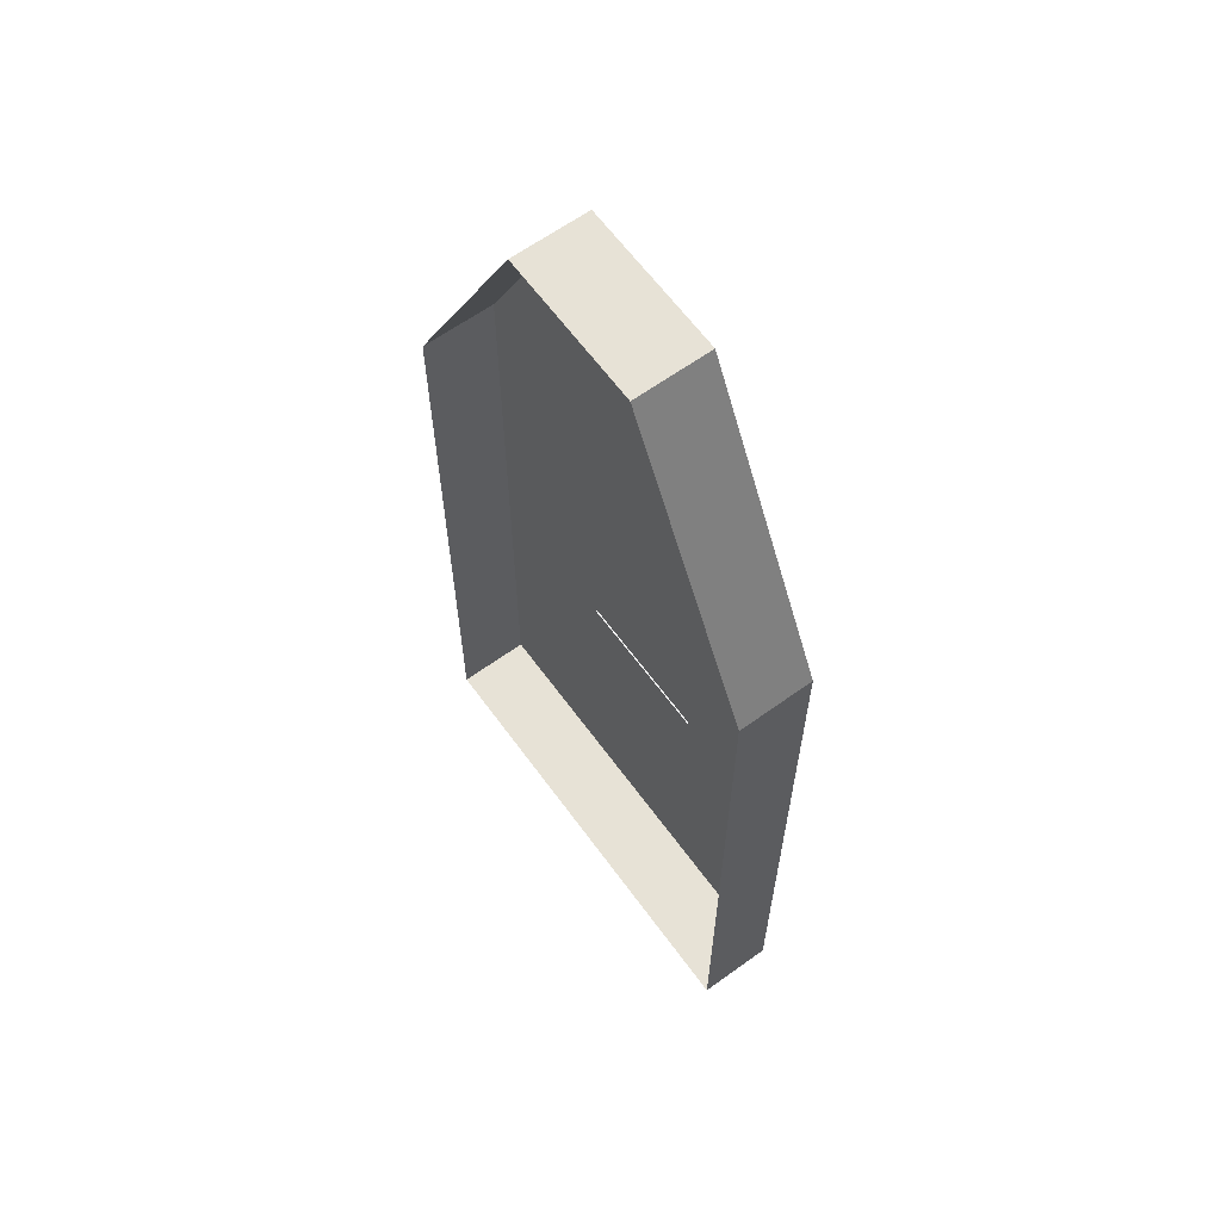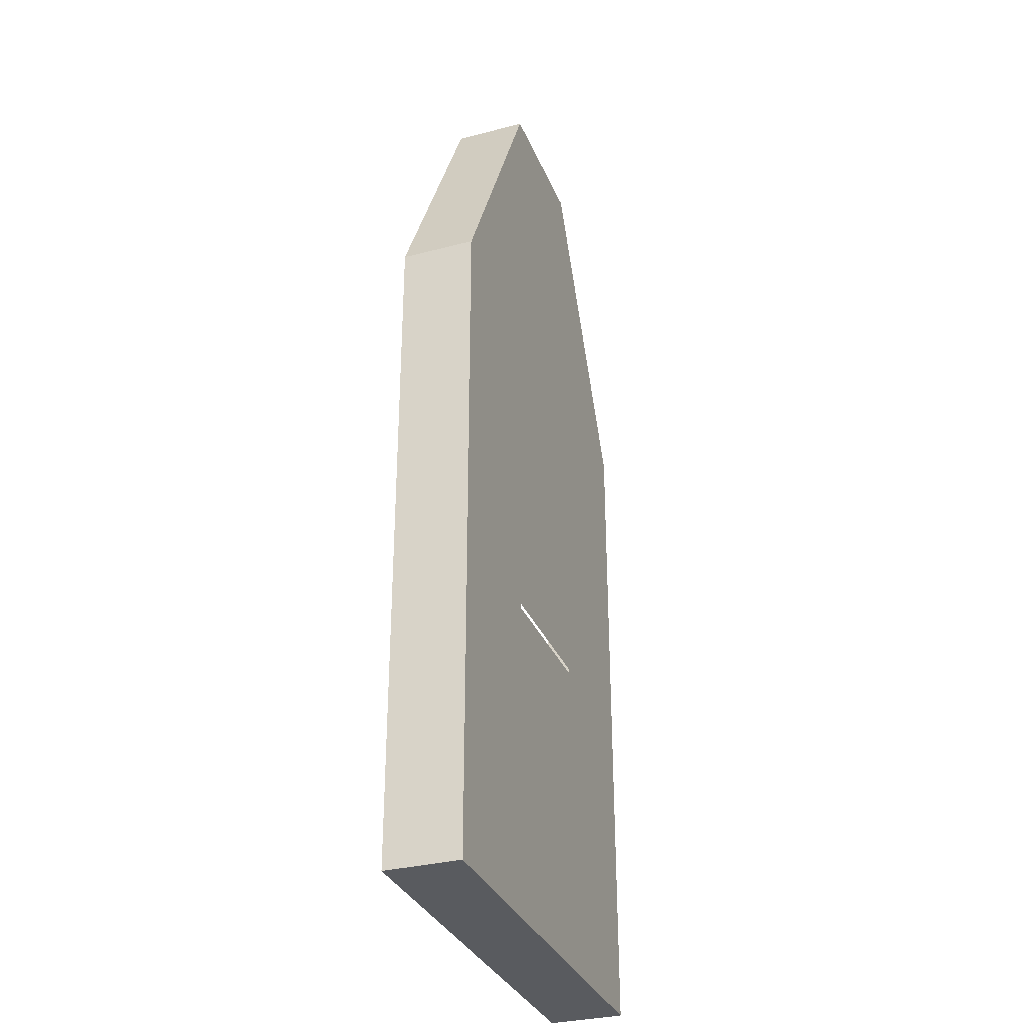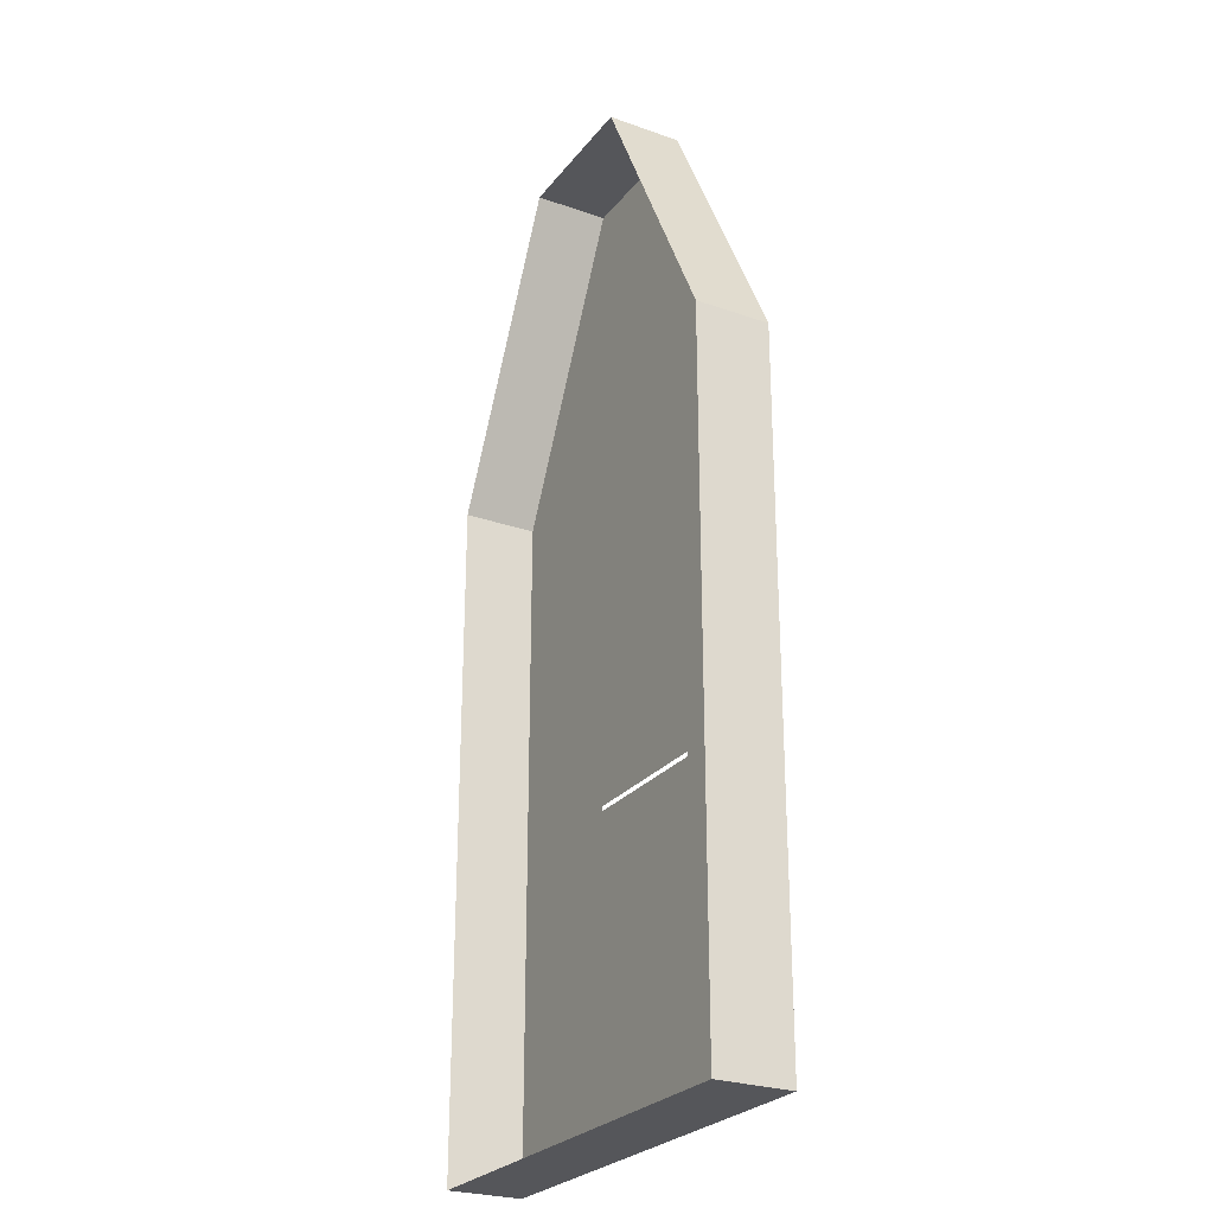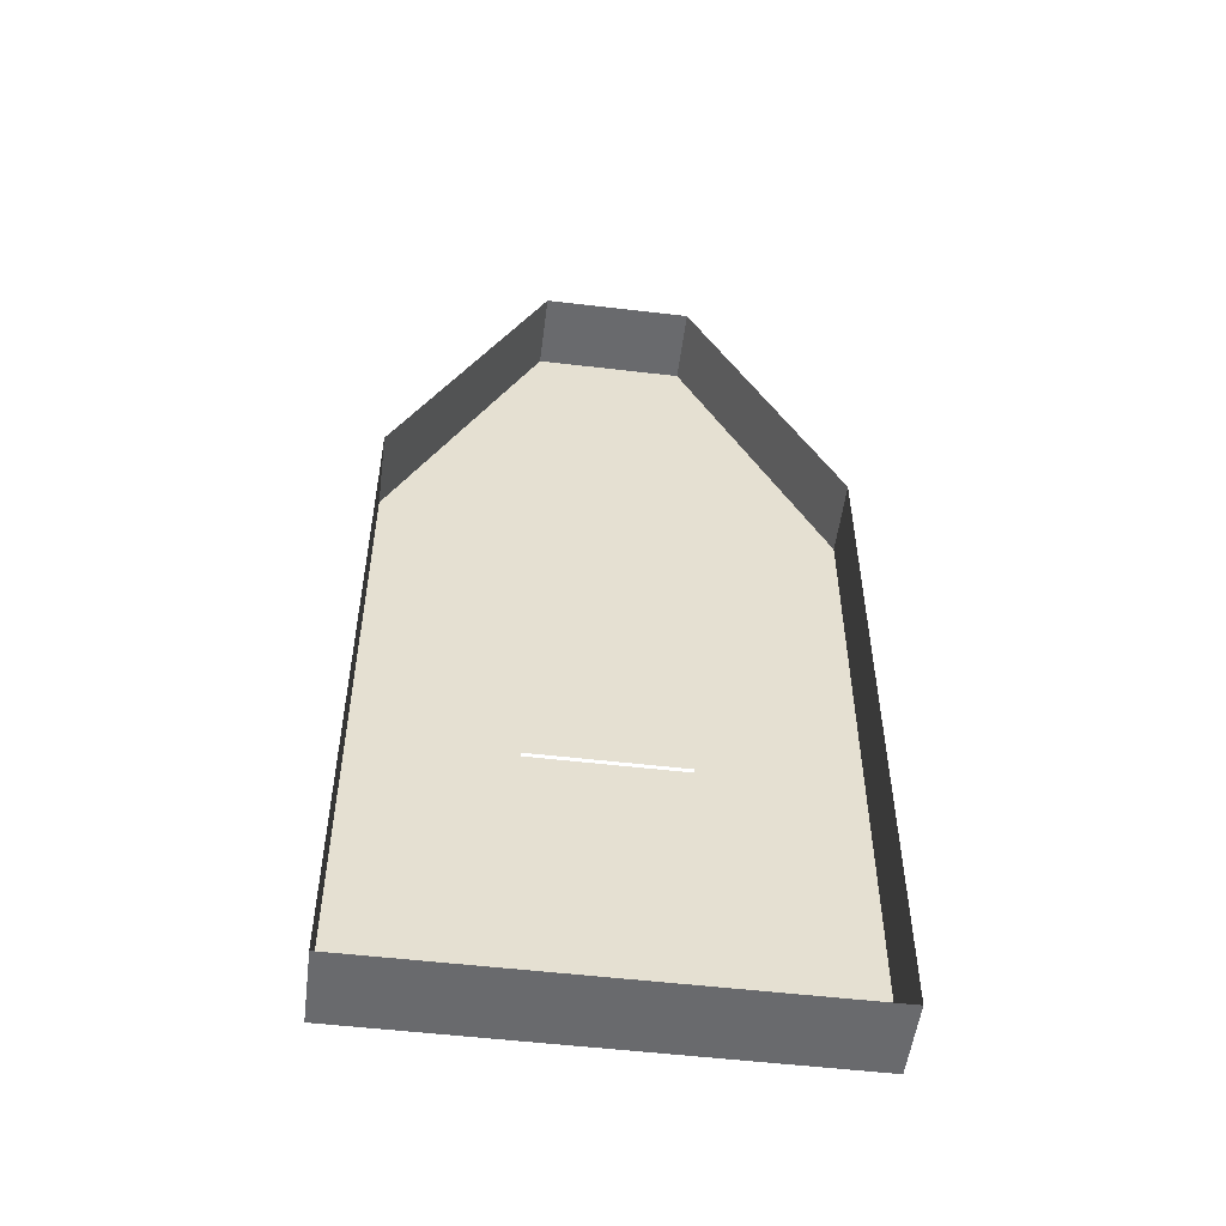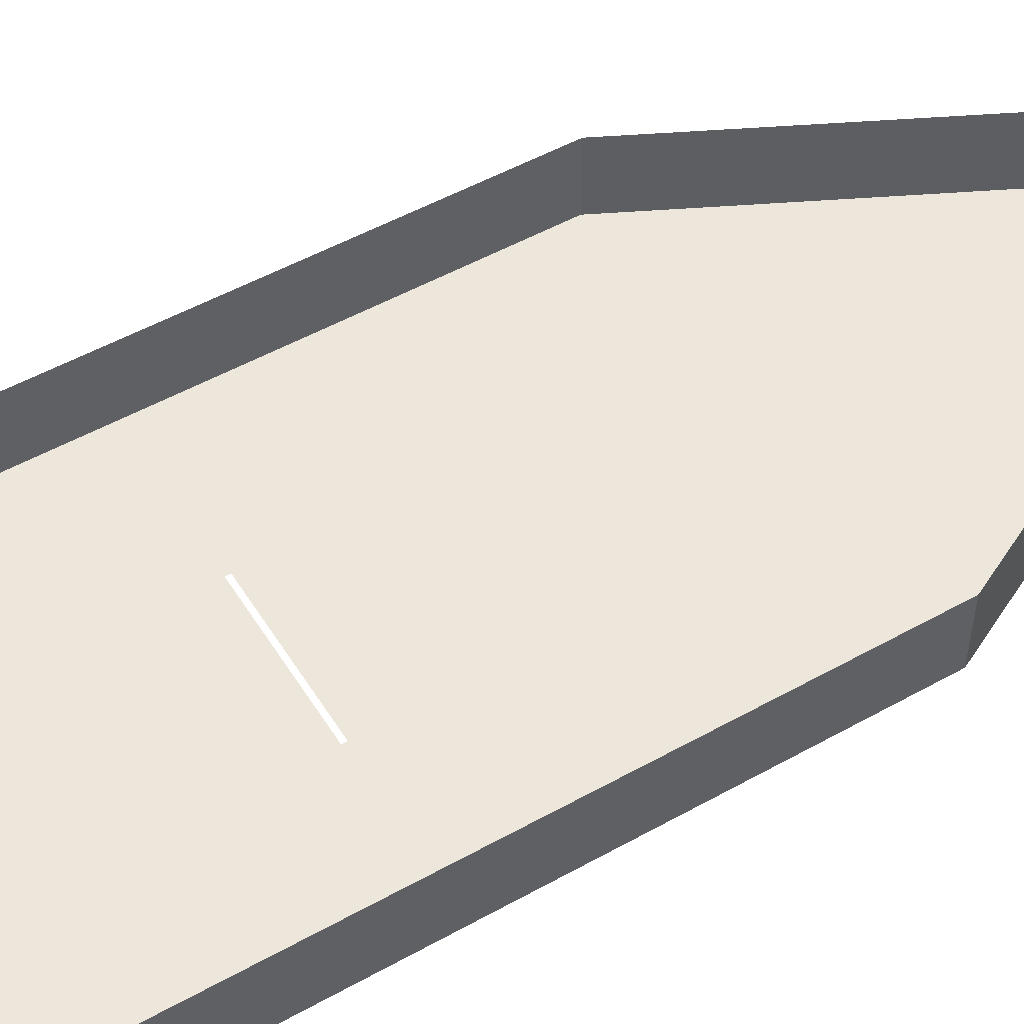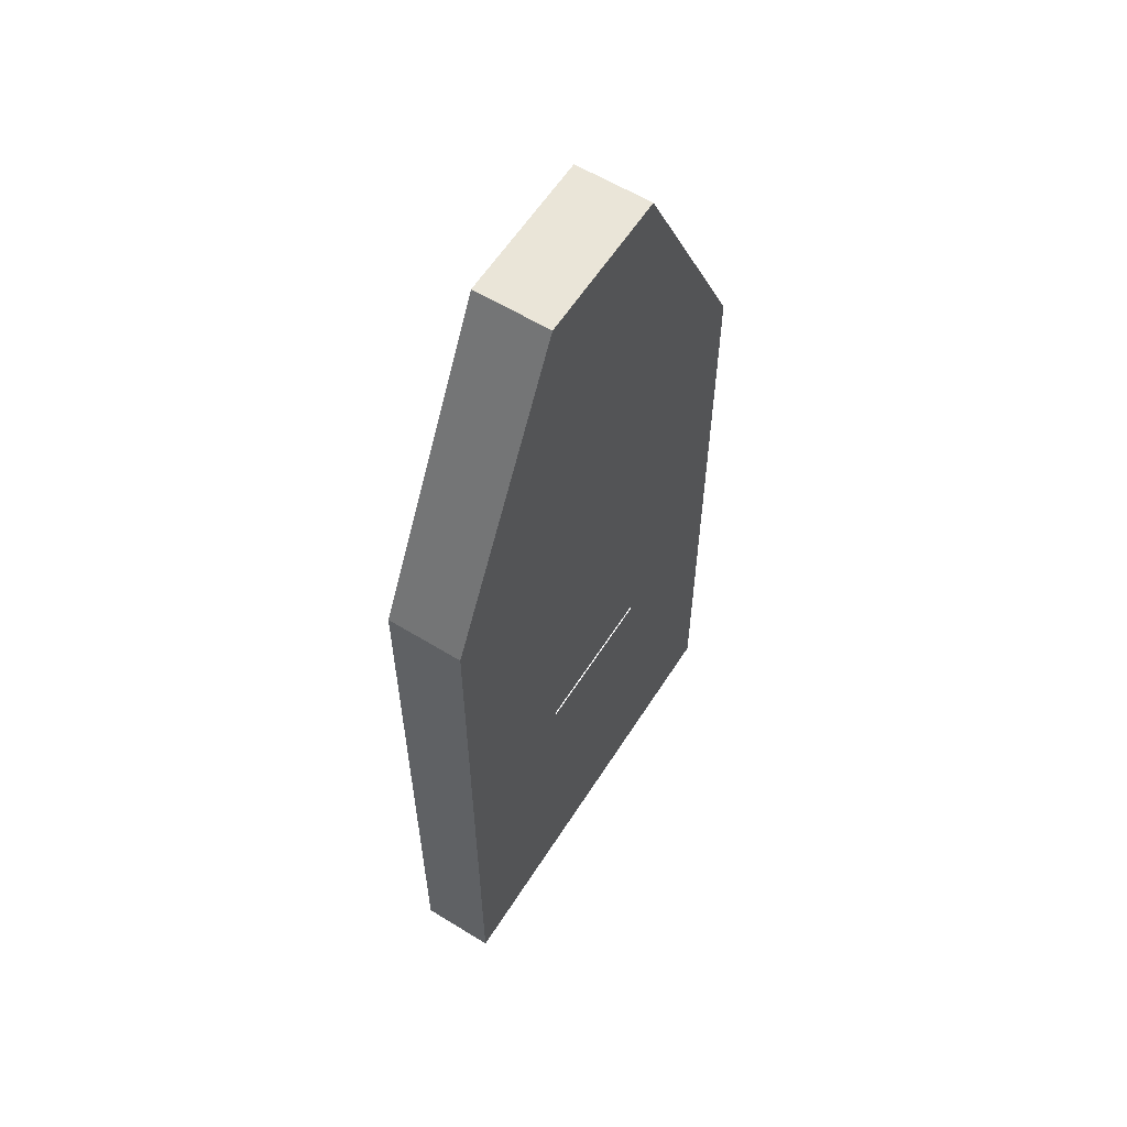
<metadata>
{"format":"obj","ext":"obj","renderer":"f3d","projection":"perspective","resolution":1024,"background":"white","views":[{"elev":63.3,"azim":-126.1,"up":"+Z"},{"elev":-32.3,"azim":-69.9,"up":"+Z"},{"elev":-26.0,"azim":-119.2,"up":"+Z"},{"elev":-53.1,"azim":172.8,"up":"+Z"},{"elev":51.6,"azim":-121.2,"up":"+Y"},{"elev":59.4,"azim":-57.7,"up":"+Z"}]}
</metadata>
<code>
g Mesh_0003-SKP--Default_Material
v 0 0 -4608
v 2304 1152 -0
v 2304 -0 -0
v 0 1152 -4608
v 0 0 -1.51e+04
v 0 1152 -4608
v 0 0 -4608
v 0 1152 -1.51e+04
v 6912 1152 -4608
v 4608 -0 -0
v 4608 1152 -0
v 6912 0 -4608
v 6912 1152 -1.51e+04
v 6912 0 -4608
v 6912 1152 -4608
v 6912 0 -1.51e+04
v 6912 1152 -1.51e+04
v 0 0 -1.51e+04
v 6912 0 -1.51e+04
v 0 1152 -1.51e+04
v 2304 1152 -0
v 4608 -0 -0
v 2304 -0 -0
v 4608 1152 -0
v 4608 -0 -0
v 2304 0 -1.004e+04
v 2304 -0 -0
v 4608 0 -1.004e+04
v 6912 0 -4608
v 4608 0 -1.012e+04
v 0 0 -1.51e+04
v 0 0 -4608
v 2304 0 -1.012e+04
v 6912 0 -1.51e+04
f 1 2 3
f 2 1 4
f 5 6 7
f 6 5 8
f 9 10 11
f 10 9 12
f 13 14 15
f 14 13 16
f 17 18 19
f 18 17 20
f 21 22 23
f 22 21 24
f 25 26 27
f 26 25 28
f 28 25 29
f 28 29 30
f 27 31 32
f 31 27 33
f 31 33 34
f 33 27 26
f 34 33 30
f 34 30 29

</code>
